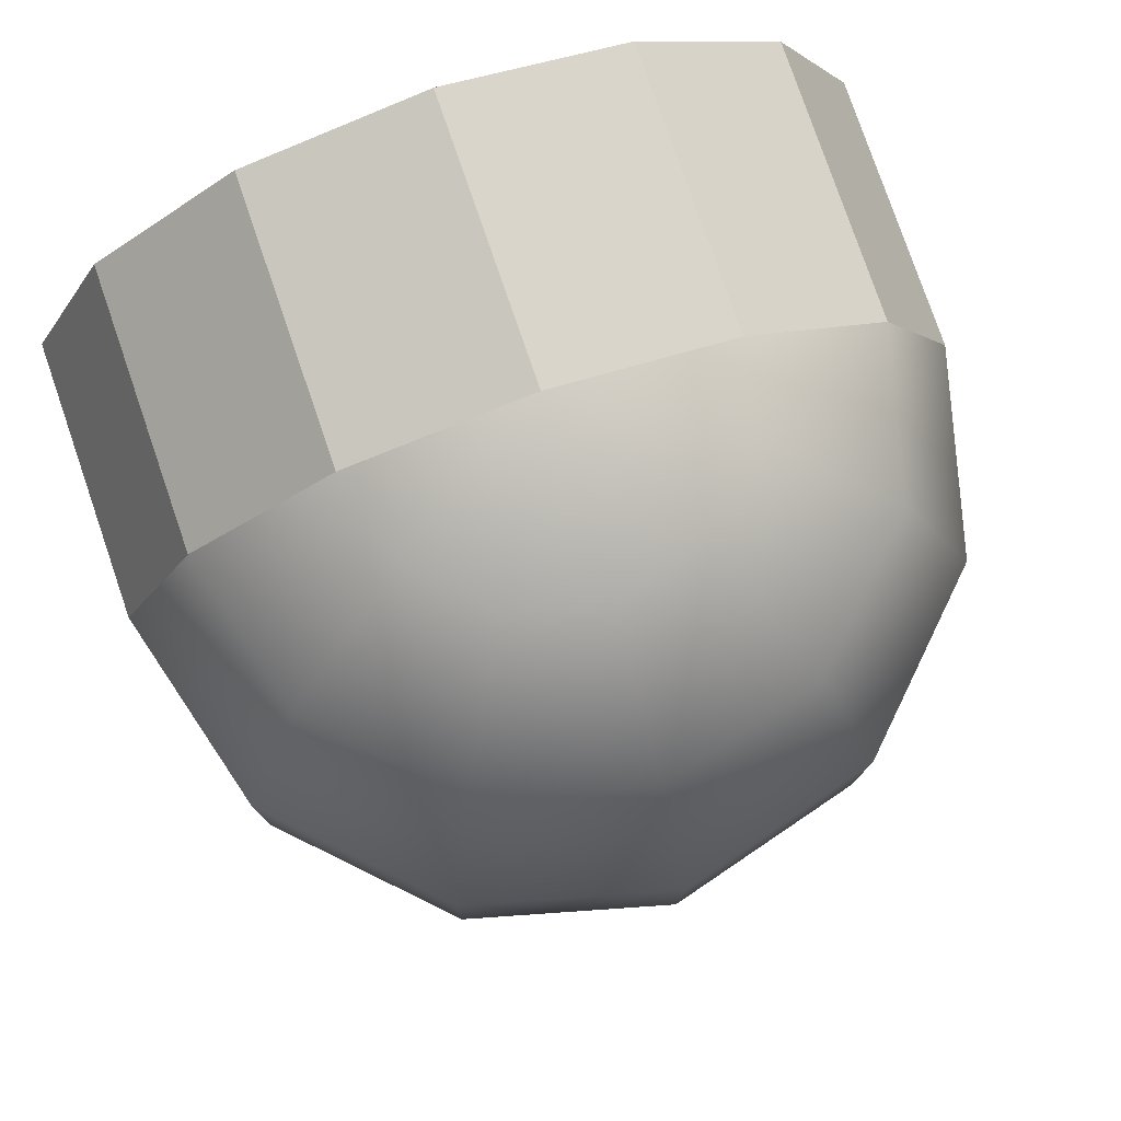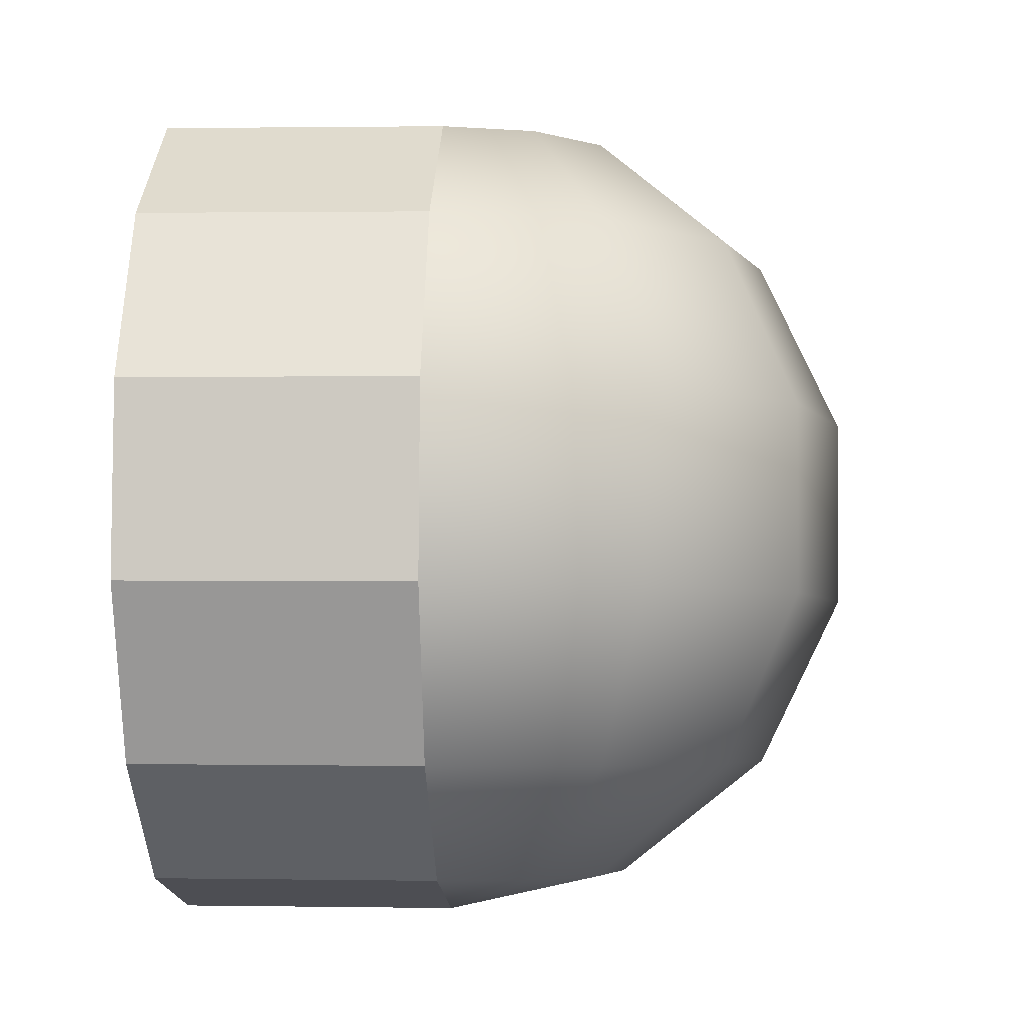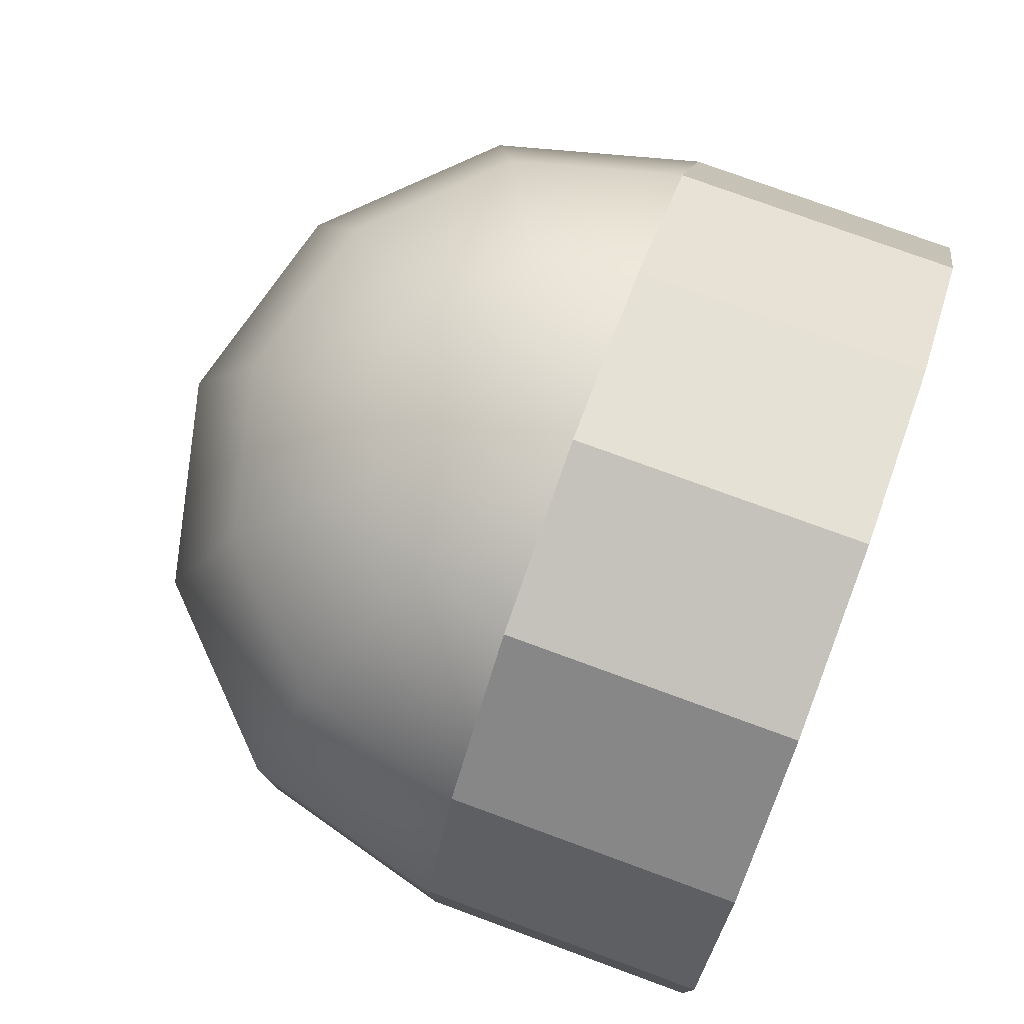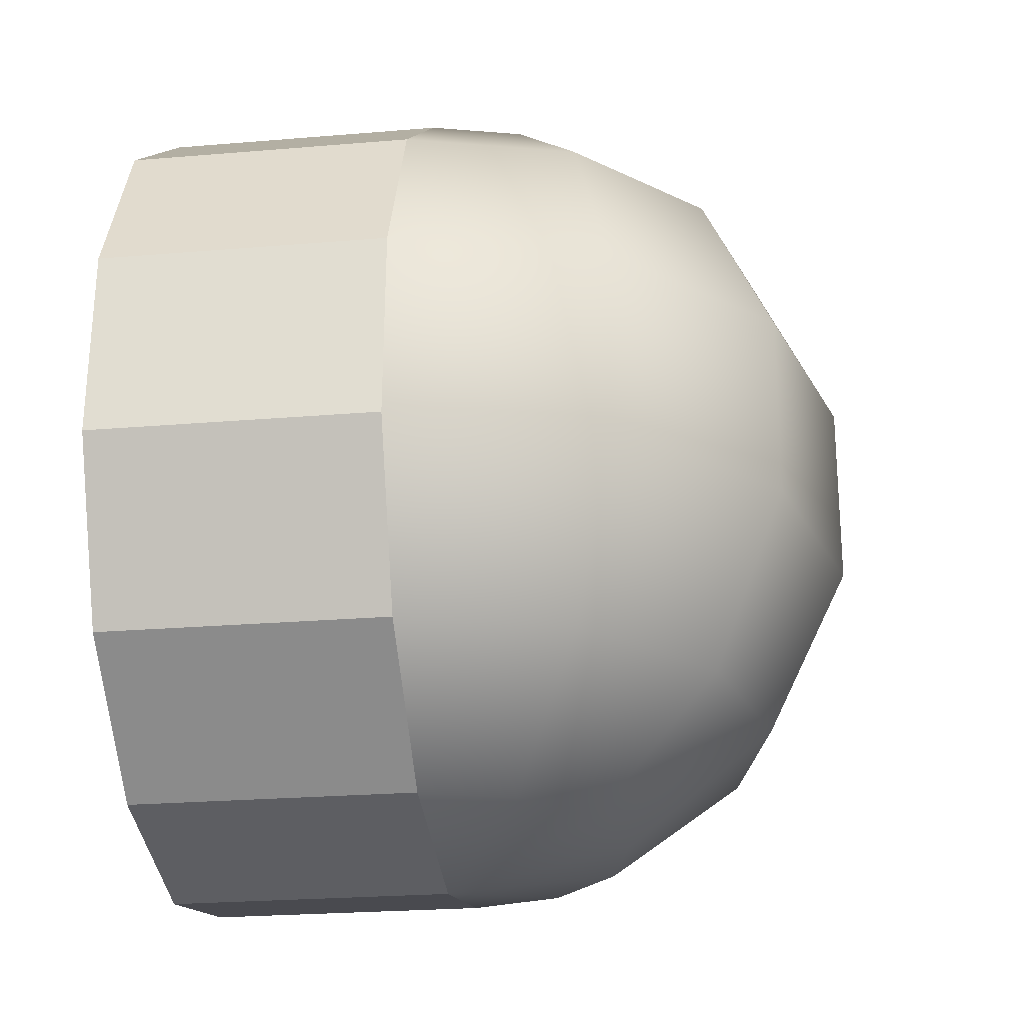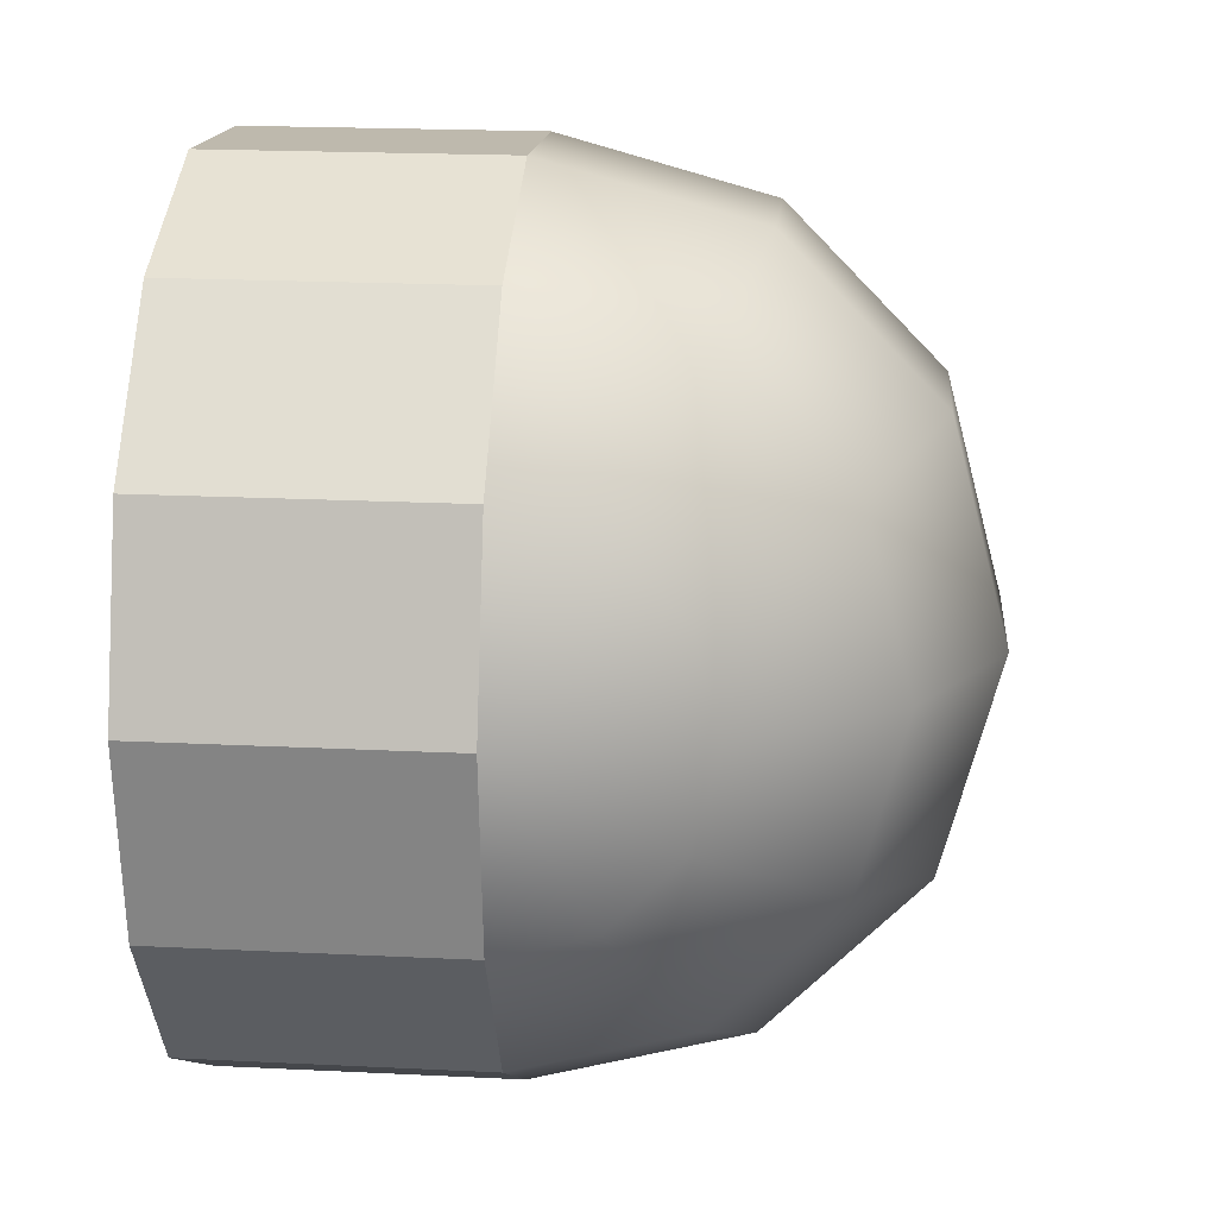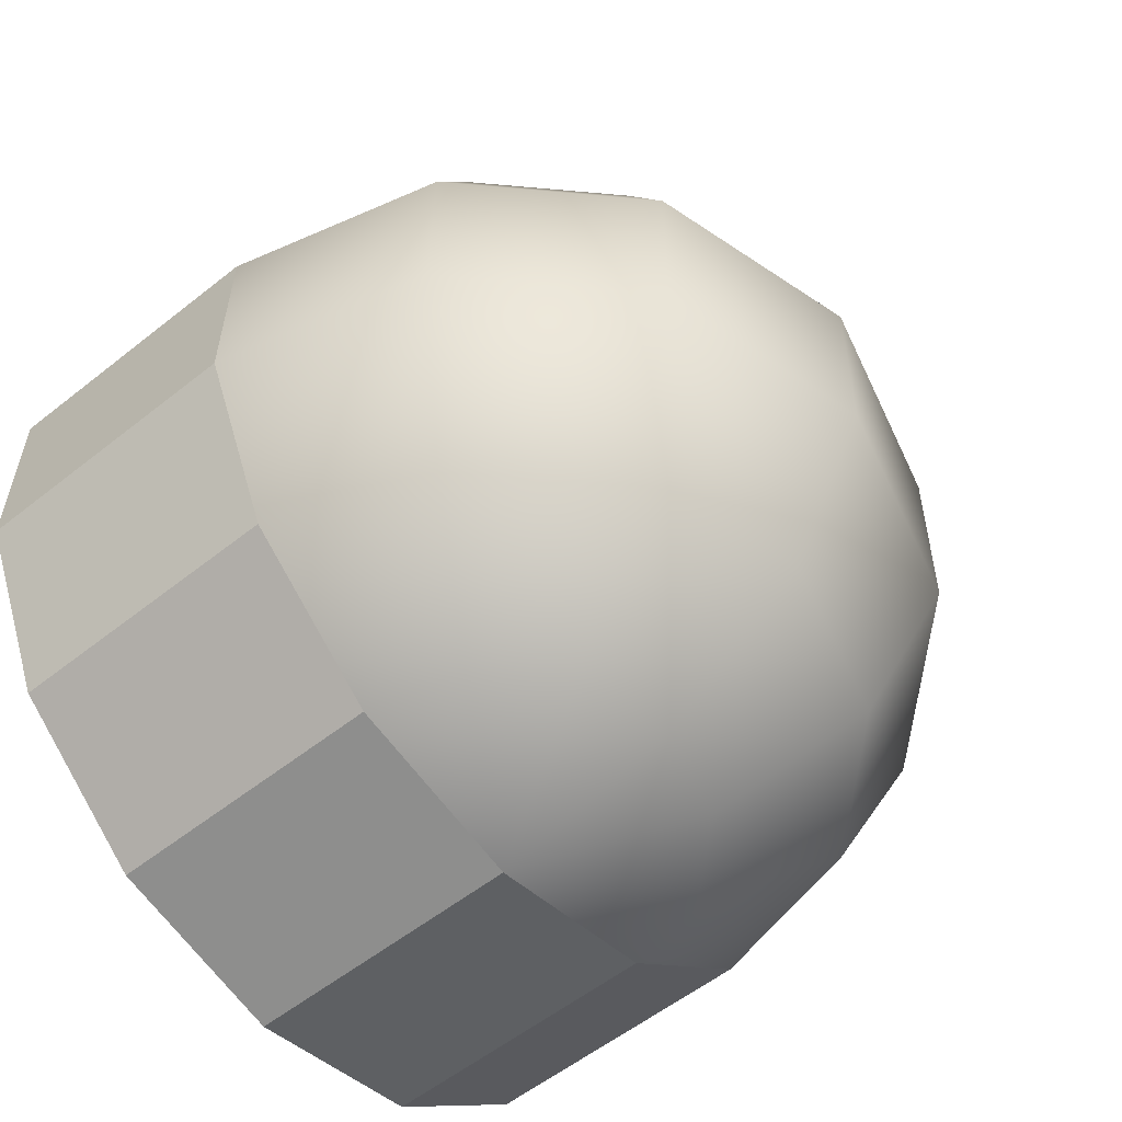
<metadata>
{"format":"obj","ext":"obj","renderer":"f3d","projection":"perspective","resolution":1024,"background":"white","views":[{"elev":78.4,"azim":71.5,"up":"+Y"},{"elev":-4.2,"azim":3.6,"up":"+Y"},{"elev":77.8,"azim":-159.4,"up":"+Y"},{"elev":-26.2,"azim":8.5,"up":"+Y"},{"elev":15.3,"azim":4.7,"up":"+Z"},{"elev":-56.5,"azim":40.3,"up":"+Y"}]}
</metadata>
<code>
o Sphere
v -0.1439 1.001 -0.09474
v -0.1481 0.9 -0.5282
v -0.1526 0.6211 -0.875
v -0.1563 0.2194 -1.067
v -0.1578 -0.9019 -0.5211
v -0.1408 0.9034 0.3395
v -0.1393 0.6273 0.6885
v -0.1398 0.2271 0.8832
v -0.1422 -0.218 0.885
v -0.146 -0.6197 0.6935
v -0.1504 -0.8985 0.3467
v -0.1546 -0.9992 -0.08681
v 0.06602 -0.8999 0.2867
v 0.244 -0.6222 0.5855
v 0.3441 -0.2211 0.7503
v 0.3465 0.2239 0.7485
v 0.2507 0.6248 0.5805
v 0.07565 0.902 0.2796
v 0.2331 0.9005 0.1194
v 0.5344 0.6221 0.2919
v 0.7003 0.2206 0.3887
v 0.6979 -0.2244 0.3904
v 0.5278 -0.6248 0.2969
v 0.2235 -0.9014 0.1266
v 0.2798 -0.9025 -0.09086
v 0.6292 -0.6269 -0.0949
v 0.8244 -0.227 -0.09812
v 0.8268 0.218 -0.09989
v 0.6358 0.62 -0.09985
v 0.2894 0.8994 -0.09801
v 0.2294 0.8988 -0.3145
v 0.5278 0.619 -0.4899
v 0.6921 0.2168 -0.5862
v 0.6897 -0.2282 -0.5845
v 0.5211 -0.6279 -0.4849
v 0.2198 -0.9031 -0.3073
v 0.05966 -0.9029 -0.4648
v 0.2326 -0.6275 -0.7687
v 0.3298 -0.2277 -0.9383
v 0.3322 0.2173 -0.94
v 0.2392 0.6195 -0.7736
v 0.06929 0.899 -0.4719
v -0.1587 -0.2256 -1.065
v -0.1592 -0.6258 -0.8701
v -0.8292 -0.6222 -0.8644
v -0.8287 -0.222 -1.059
v -0.8246 -0.9956 -0.08115
v -0.8204 -0.8949 0.3523
v -0.816 -0.6161 0.6992
v -0.8122 -0.2144 0.8906
v -0.8098 0.2307 0.8889
v -0.8093 0.6309 0.6942
v -0.8108 0.907 0.3452
v -0.8277 -0.8983 -0.5154
v -0.8263 0.223 -1.061
v -0.8225 0.6247 -0.8694
v -0.8181 0.9036 -0.5226
v -0.8139 1.004 -0.08909
f 6 1 58
f 6 58 53
f 12 11 48
f 12 48 47
f 4 43 46
f 4 46 55
f 44 5 54
f 44 54 45
f 5 12 47
f 5 47 54
f 43 44 45
f 43 45 46
f 11 10 49
f 11 49 48
f 10 9 50
f 10 50 49
f 9 8 51
f 9 51 50
f 8 7 52
f 8 52 51
f 7 6 53
f 7 53 52
f 3 4 55
f 3 55 56
f 2 3 56
f 2 56 57
f 1 2 57
f 1 57 58
f 57 53 58
f 56 51 52
f 55 51 56
f 46 51 55
f 54 47 48
f 53 56 52
f 53 57 56
f 50 48 49
f 54 46 45
f 54 48 46
f 51 48 50
f 51 46 48
f 12 13 11
f 11 13 14
f 11 14 10
f 10 14 15
f 10 15 9
f 9 15 16
f 9 16 8
f 8 16 17
f 8 17 7
f 7 17 18
f 7 18 6
f 18 1 6
f 19 1 18
f 17 20 19
f 17 19 18
f 16 21 20
f 16 20 17
f 15 22 21
f 15 21 16
f 14 23 22
f 14 22 15
f 13 24 23
f 13 23 14
f 12 24 13
f 12 25 24
f 24 25 26
f 24 26 23
f 23 26 27
f 23 27 22
f 22 27 28
f 22 28 21
f 21 28 29
f 21 29 20
f 20 29 30
f 20 30 19
f 30 1 19
f 31 1 30
f 29 32 31
f 29 31 30
f 28 33 32
f 28 32 29
f 27 34 33
f 27 33 28
f 26 35 34
f 26 34 27
f 25 36 35
f 25 35 26
f 12 36 25
f 12 37 36
f 36 37 38
f 36 38 35
f 35 38 39
f 35 39 34
f 34 39 40
f 34 40 33
f 33 40 41
f 33 41 32
f 32 41 42
f 32 42 31
f 42 1 31
f 2 1 42
f 41 3 2
f 41 2 42
f 40 4 3
f 40 3 41
f 39 43 4
f 39 4 40
f 38 44 43
f 38 43 39
f 37 5 44
f 37 44 38
f 12 5 37

</code>
